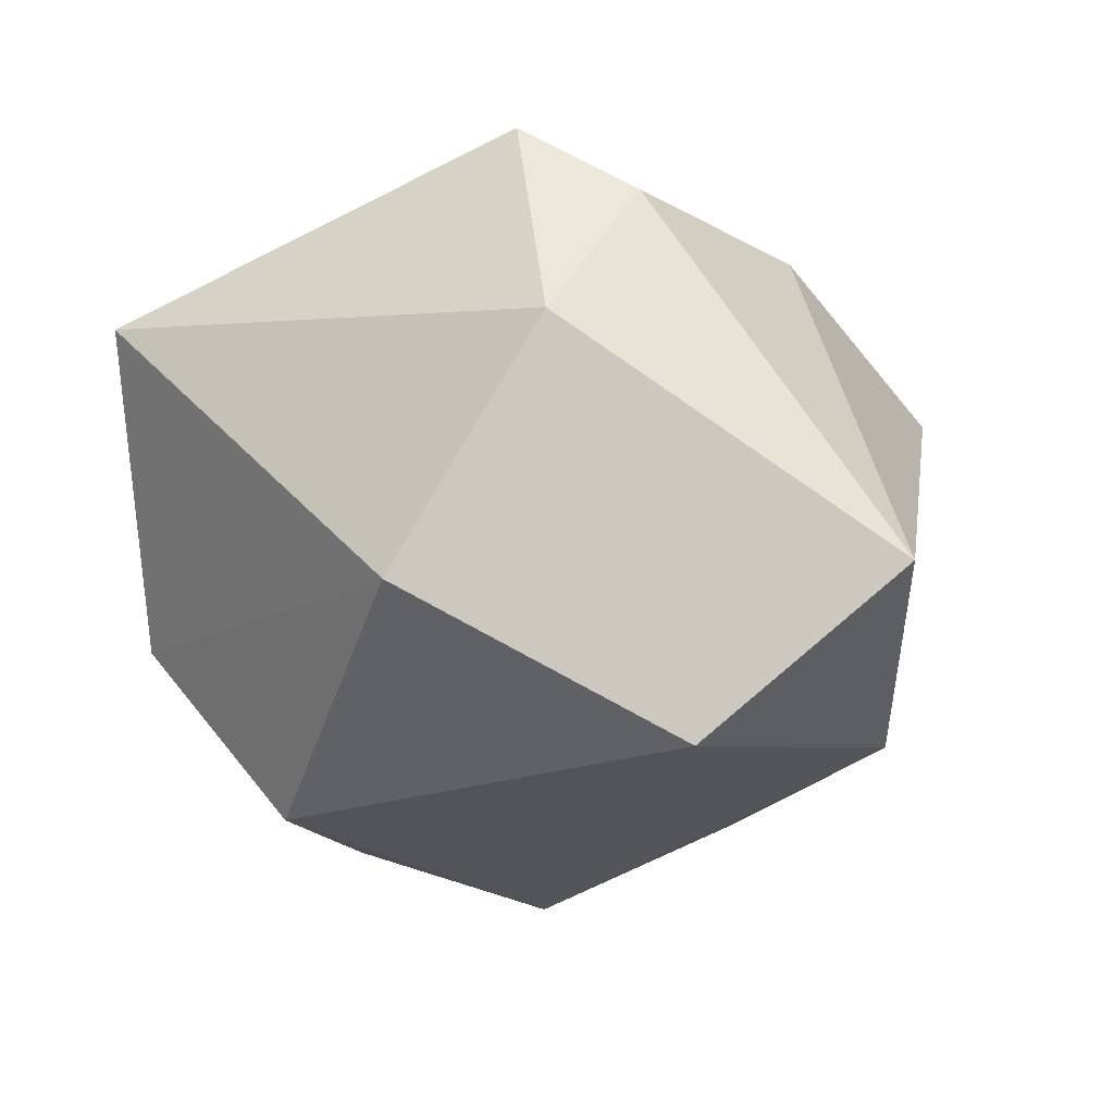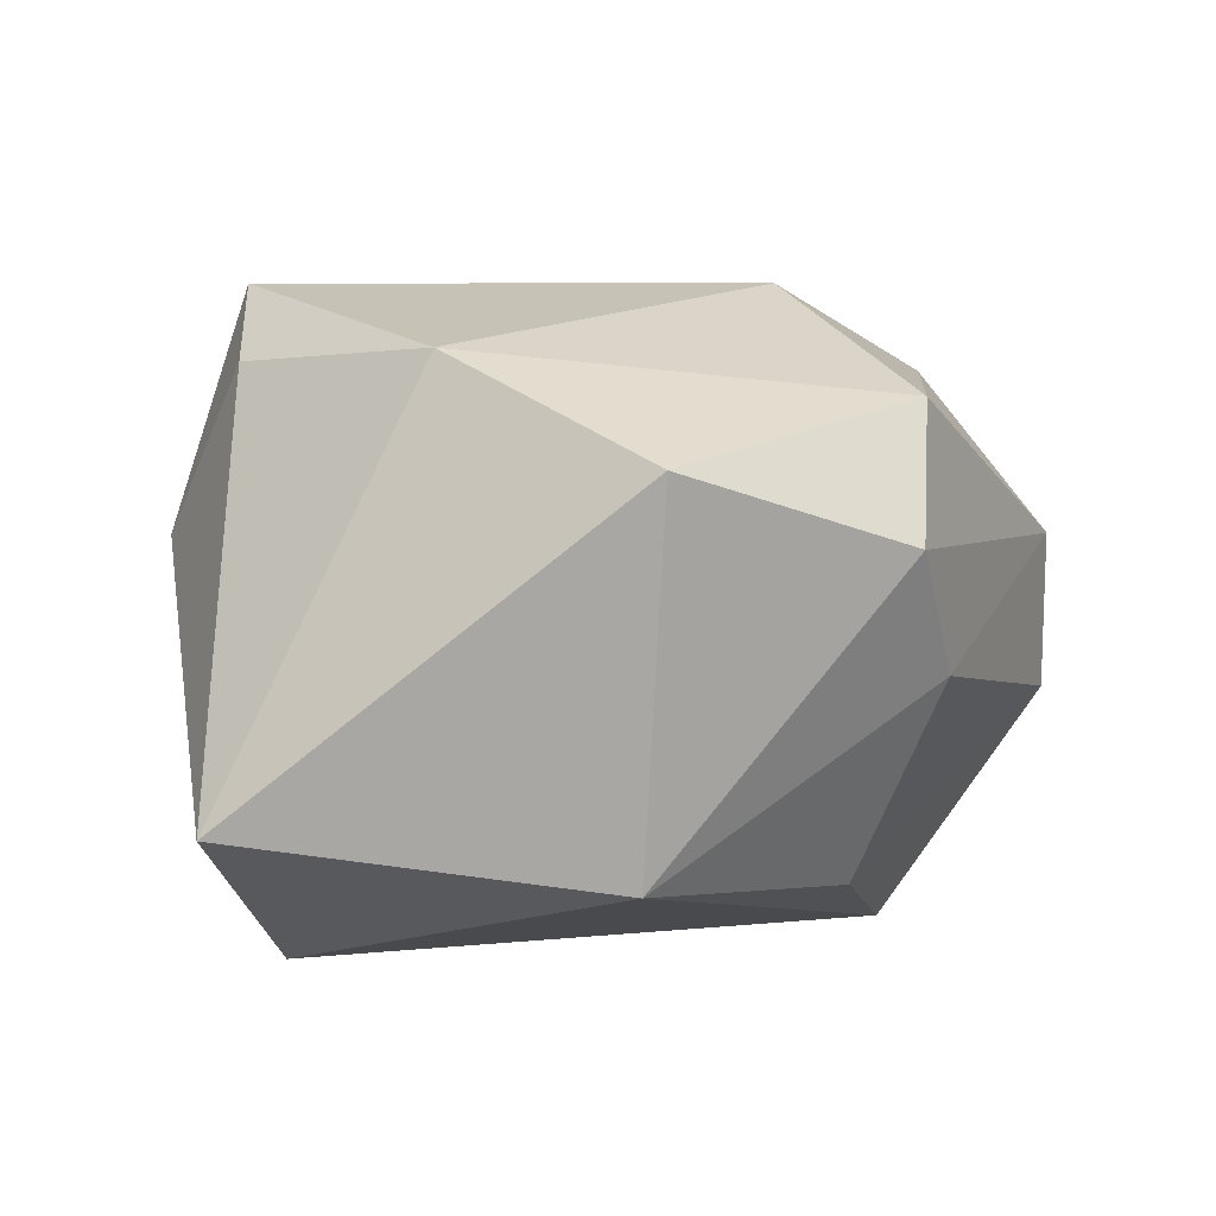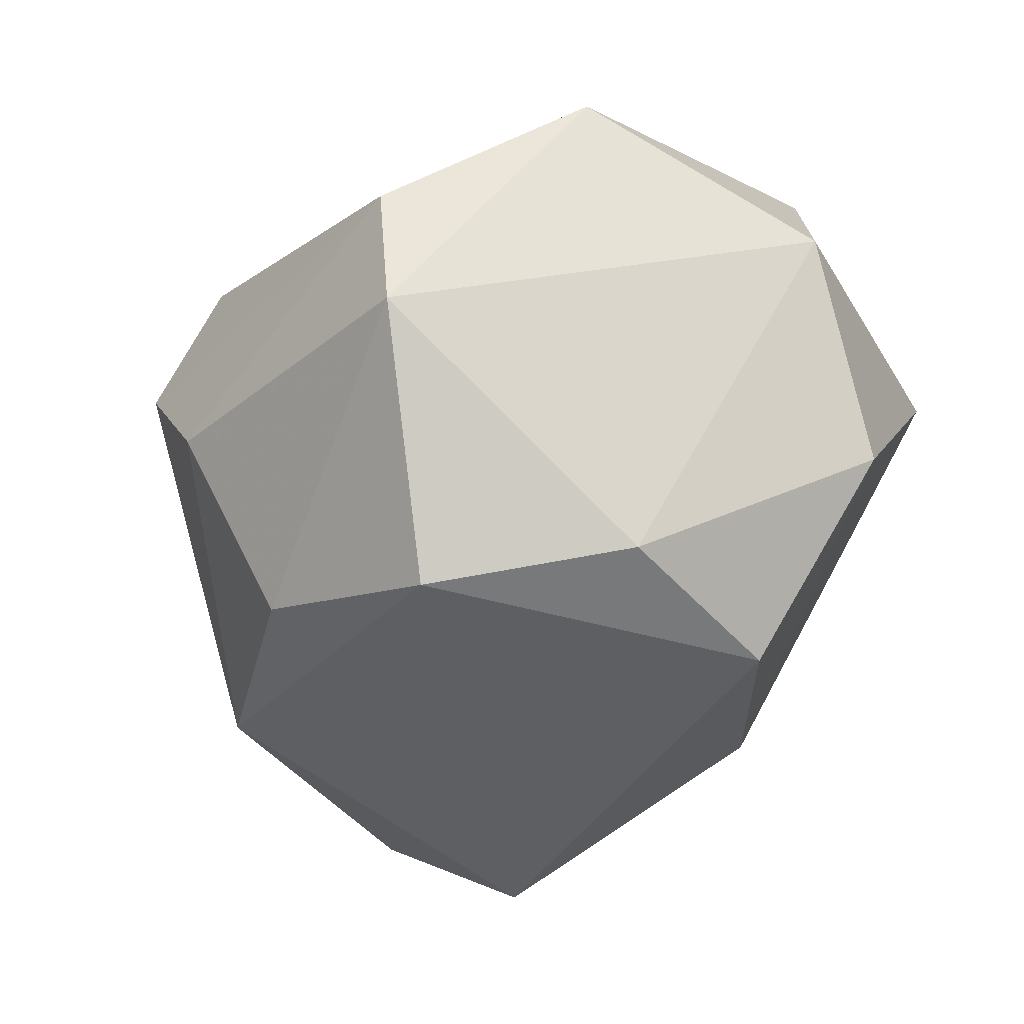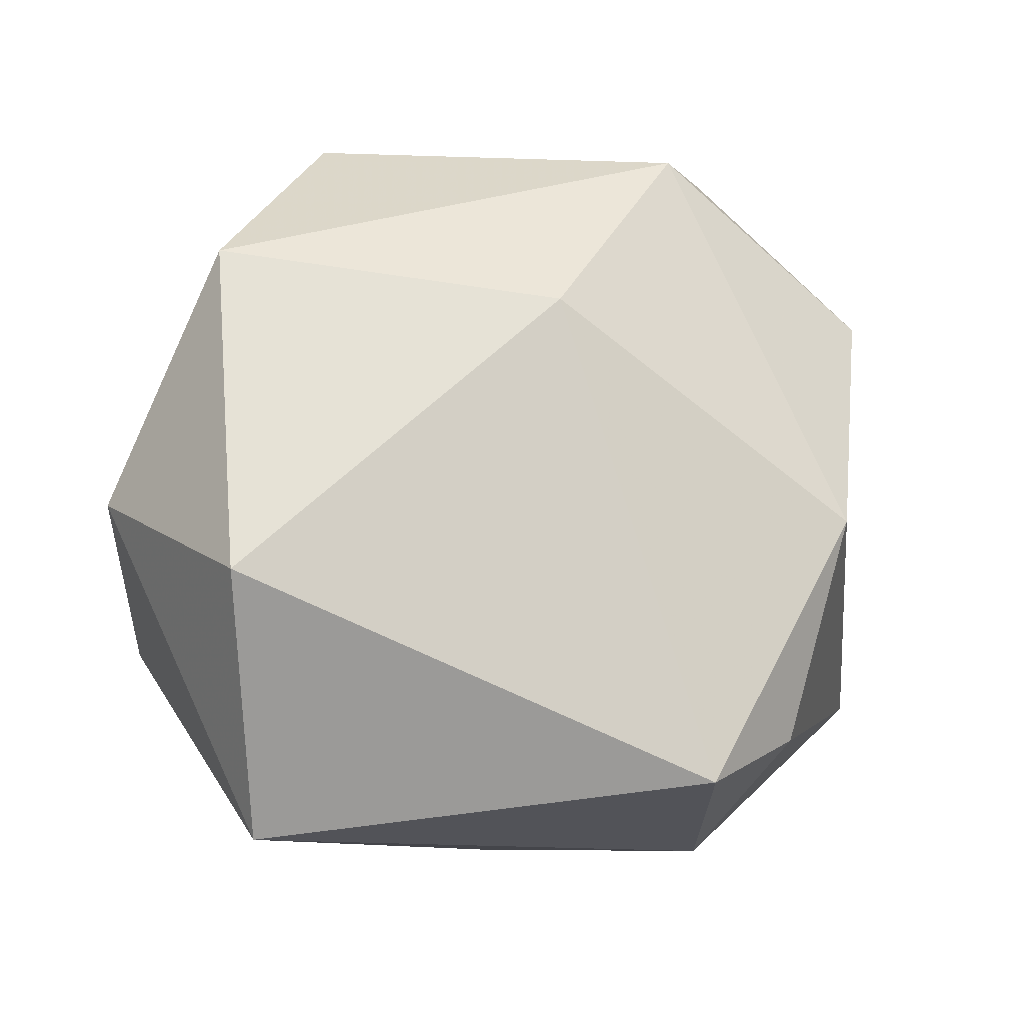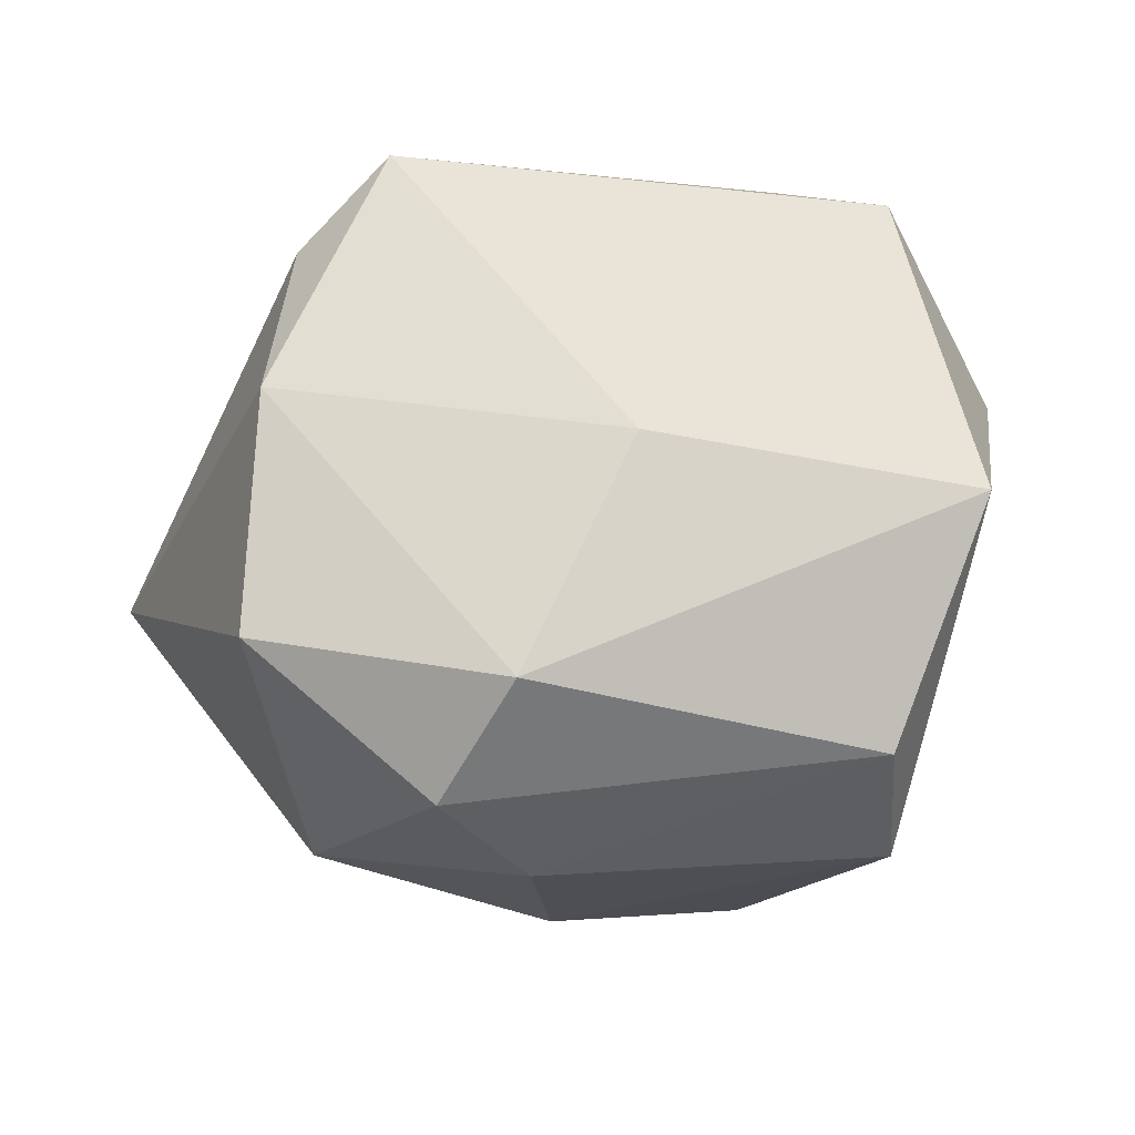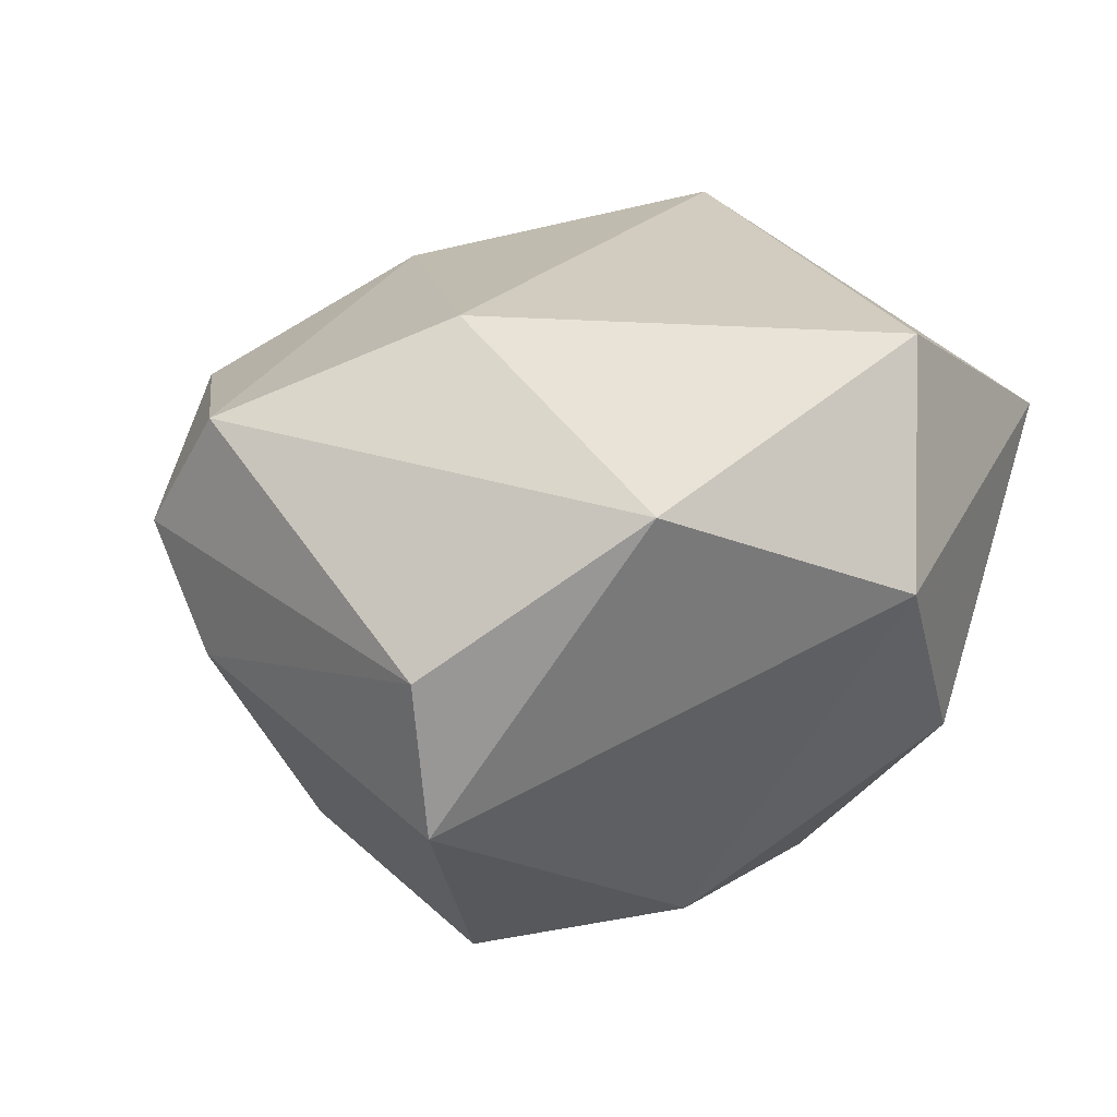
<metadata>
{"format":"obj","ext":"obj","renderer":"f3d","projection":"perspective","resolution":1024,"background":"white","views":[{"elev":-22.4,"azim":27.2,"up":"+Z"},{"elev":6.4,"azim":112.0,"up":"+Z"},{"elev":-40.6,"azim":-130.6,"up":"+Z"},{"elev":-11.2,"azim":-15.1,"up":"+Y"},{"elev":43.5,"azim":168.4,"up":"+Z"},{"elev":24.2,"azim":-131.2,"up":"+Z"}]}
</metadata>
<code>
v 0.02254 -0.0415 0.006915
v -0.03949 -0.01345 0.03431
v -0.02644 0.04436 -0.01176
v 0.03604 0.0193 -0.02591
v 0.02413 0.04415 0.008225
v 0.03051 -0.02342 -0.0372
v 0.002763 -0.0403 -0.01967
v -0.04409 -0.01697 -0.01247
v 0.05403 -0.02012 -0.01983
v 0.04157 0.02393 0.01649
v -0.02633 -0.01294 -0.0348
v -0.03033 0.01035 -0.03239
v -0.002323 0.01965 0.03431
v -0.014 0.02859 -0.03746
v -0.05078 -0.002521 0.01065
v 0.03523 -0.003268 0.02773
v -0.03383 -0.0415 0.01777
v 0.02804 -0.0295 0.026
v -0.02497 0.04502 0.006121
v 0.01497 0.04161 0.02281
v 0.009956 0.03254 -0.02871
v -0.04023 0.02544 0.02401
v 0.01561 -0.03531 0.03431
v 0.0144 0.04425 -0.005379
f 10 9 4
f 2 15 17
f 22 15 2
f 2 13 22
f 23 2 17
f 13 2 23
f 17 15 8
f 11 7 8
f 8 7 17
f 3 15 22
f 22 19 3
f 9 7 6
f 6 4 9
f 14 4 6
f 6 7 11
f 11 14 6
f 1 7 9
f 17 7 1
f 1 23 17
f 18 1 9
f 23 1 18
f 13 23 16
f 23 18 16
f 16 9 10
f 16 18 9
f 12 3 14
f 12 14 11
f 11 8 12
f 12 8 15
f 15 3 12
f 10 4 5
f 24 3 19
f 19 5 24
f 24 5 4
f 10 5 20
f 20 16 10
f 13 16 20
f 20 5 19
f 20 19 22
f 22 13 20
f 21 4 14
f 21 24 4
f 14 3 21
f 3 24 21

</code>
